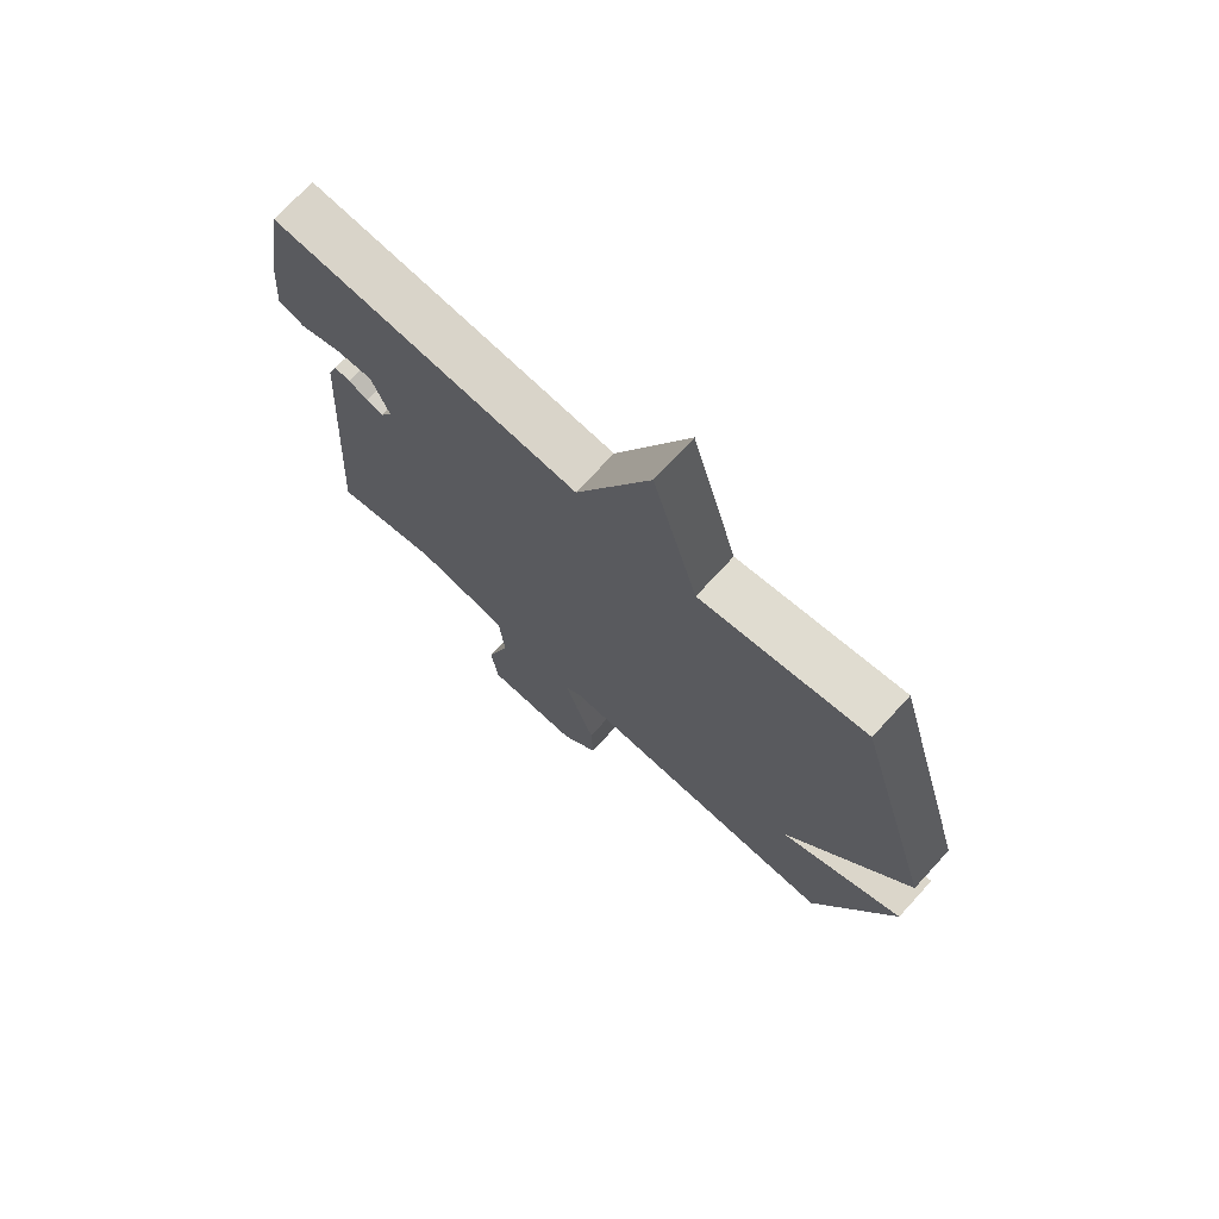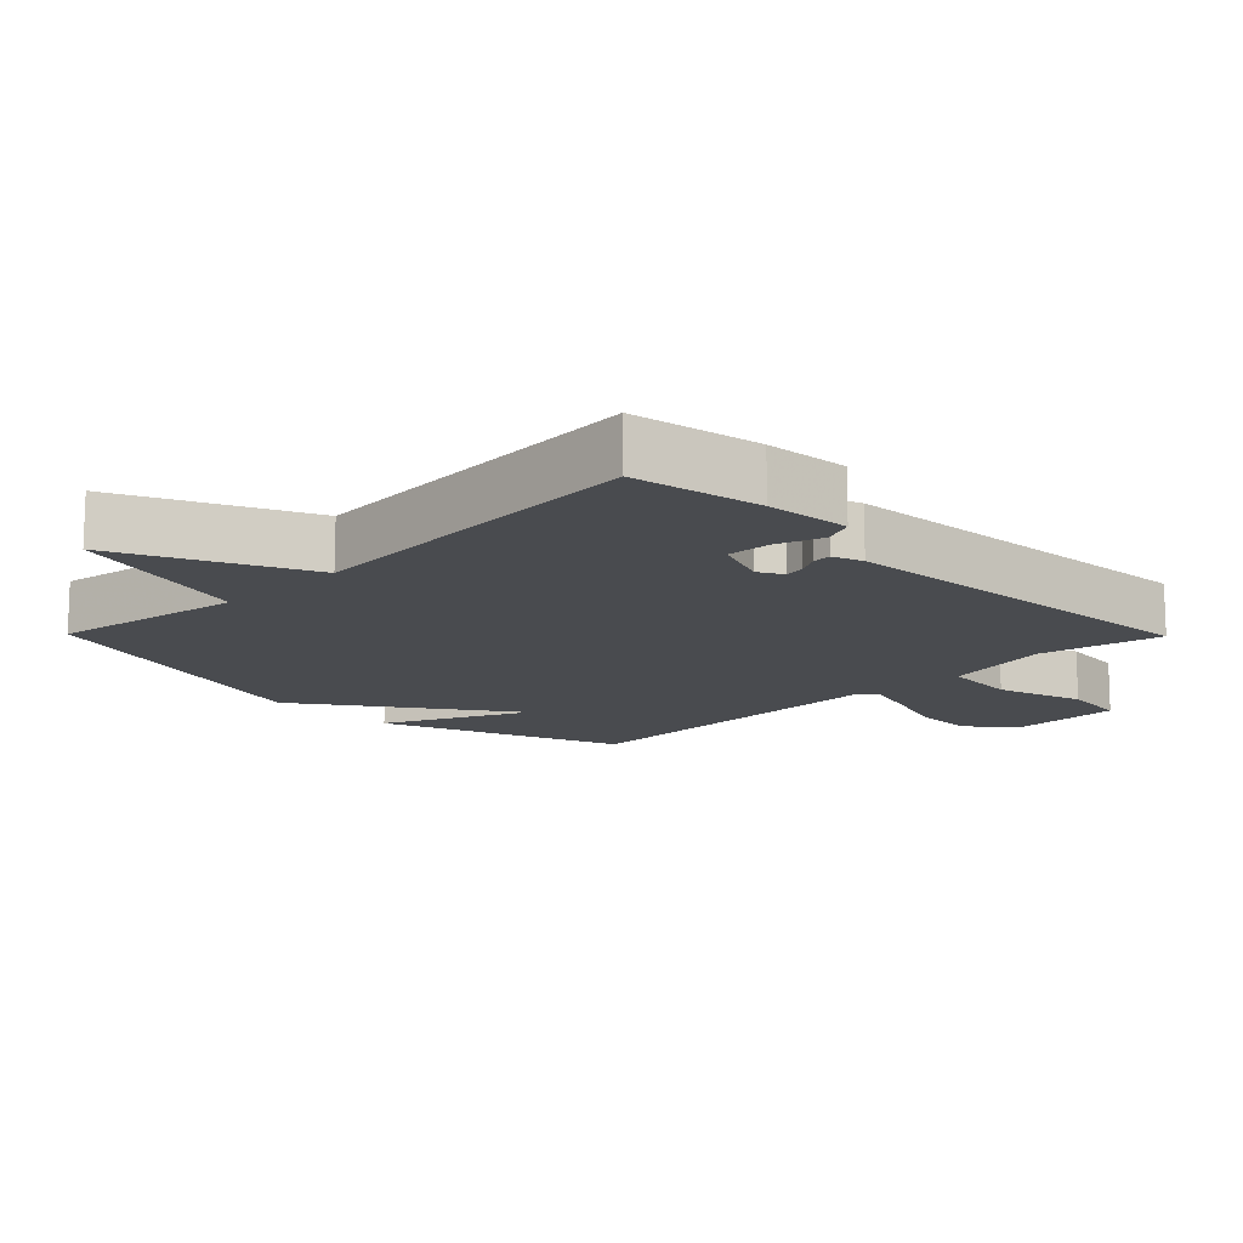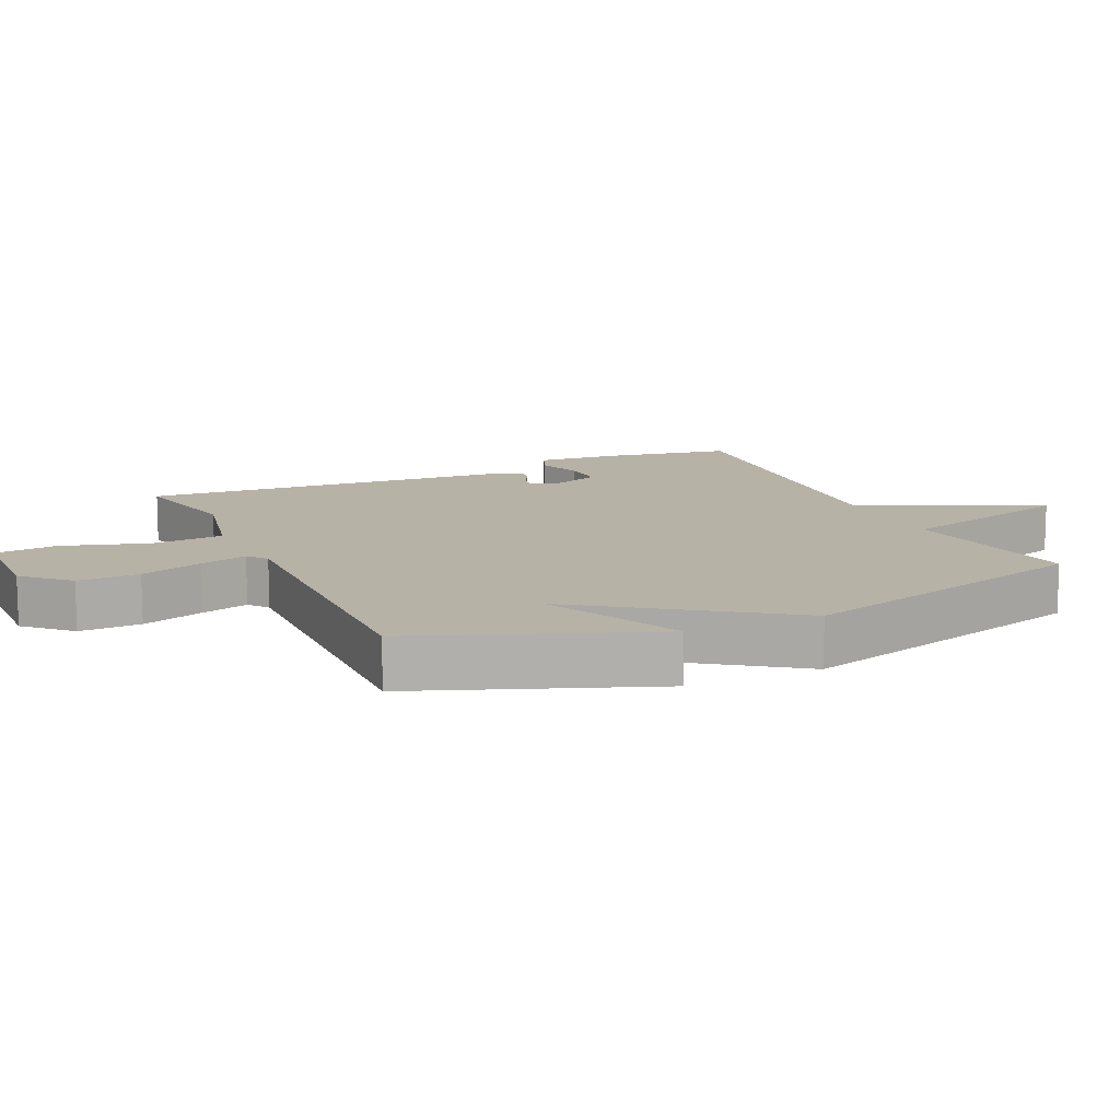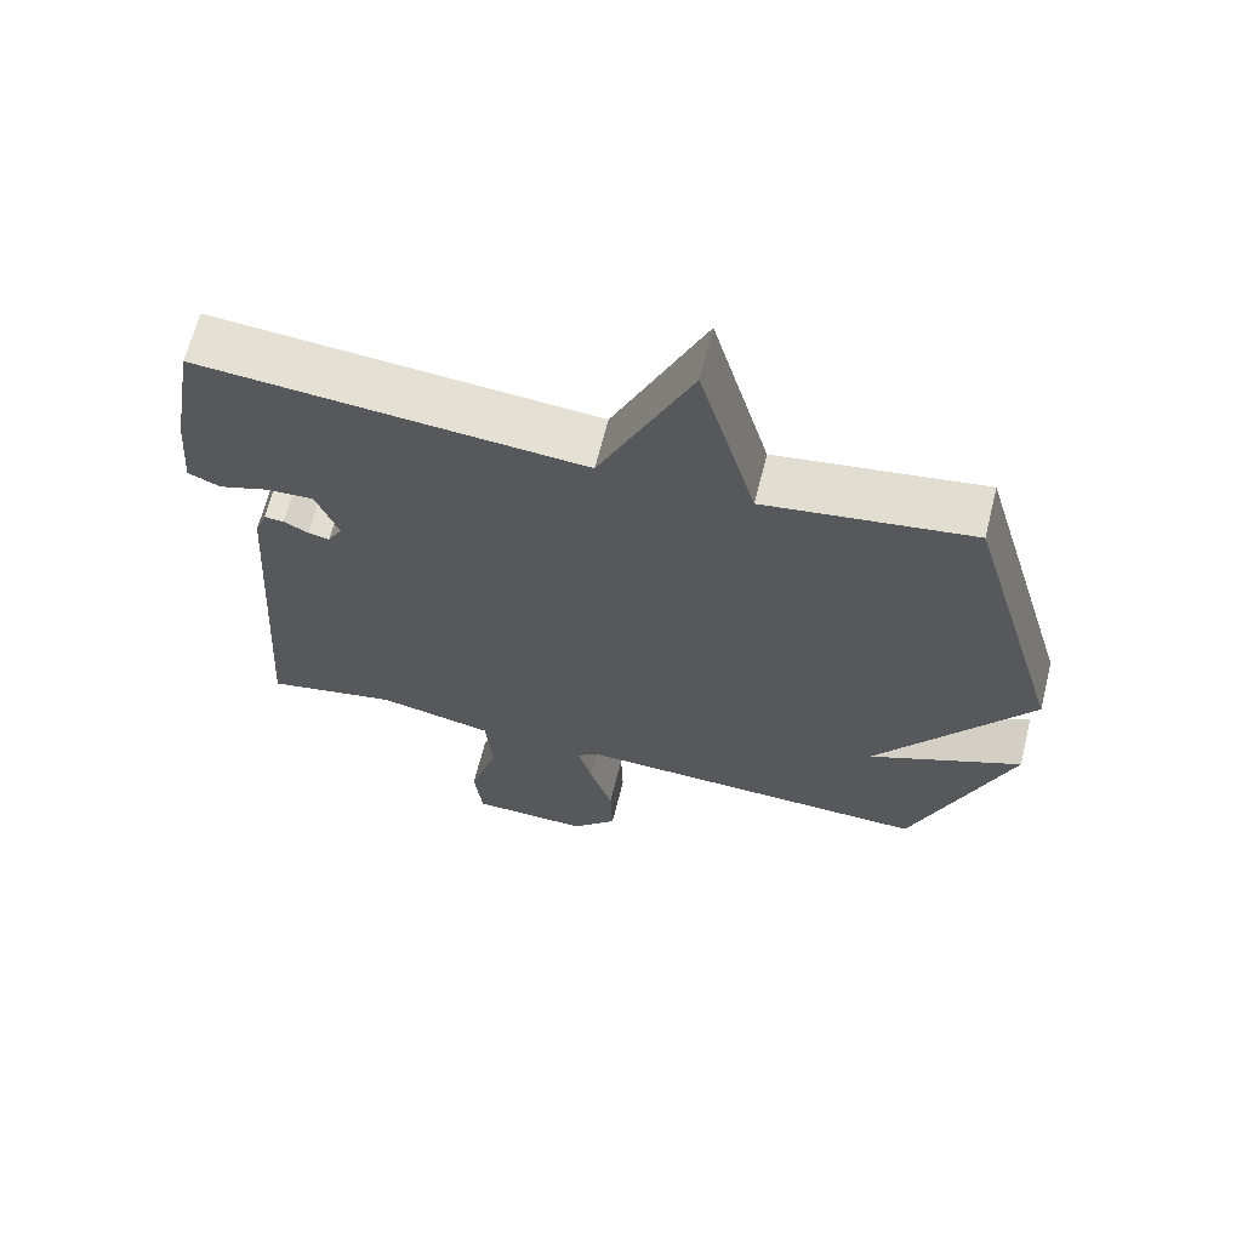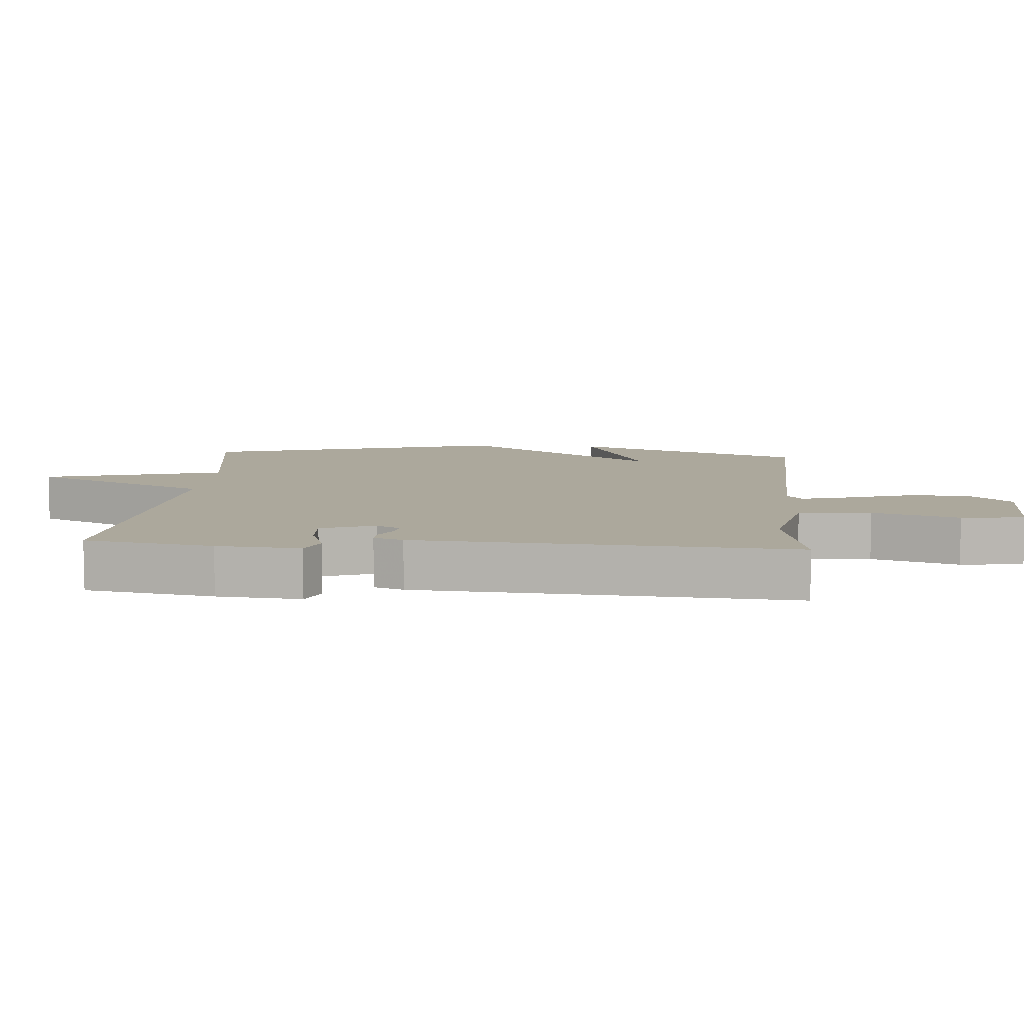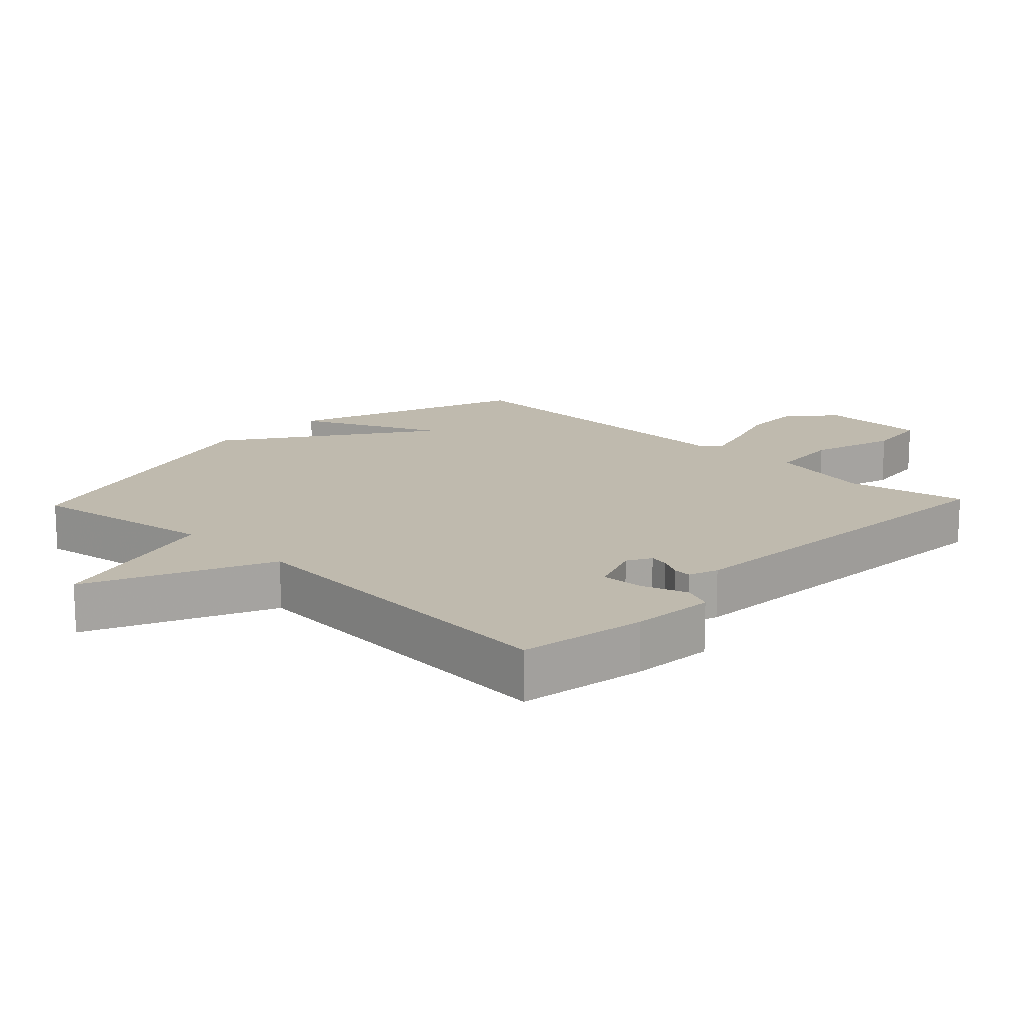
<metadata>
{"format":"obj","ext":"obj","renderer":"f3d","projection":"perspective","resolution":1024,"background":"white","views":[{"elev":72.4,"azim":-137.4,"up":"+Z"},{"elev":-13.9,"azim":44.5,"up":"+Y"},{"elev":12.3,"azim":-114.5,"up":"+Y"},{"elev":65.4,"azim":-166.0,"up":"+Z"},{"elev":8.5,"azim":94.5,"up":"+Y"},{"elev":15.7,"azim":43.5,"up":"+Y"}]}
</metadata>
<code>
v 0.5 0.07 0.5
v 0.533 0.07 0.31
v 0.543 0.07 0.186
v 0.499 0.07 0.167
v 0.431 0.07 0.19
v 0.367 0.07 0.193
v 0.337 0.07 0.113
v 0.357 0.07 0.077
v 0.386 0.07 0.083
v 0.419 0.07 0.101
v 0.446 0.07 0.103
v 0.462 0.07 0.059
v 0.5 0.07 -0.5
v 0.321 0.07 -0.463
v 0.164 0.07 -0.497
v 0.155 0.07 -0.605
v 0.194 0.07 -0.733
v 0.183 0.07 -0.827
v 0.023 0.07 -0.831
v -0.039 0.07 -0.766
v -0.036 0.07 -0.674
v -0.005 0.07 -0.58
v 0.015 0.07 -0.509
v -0.014 0.07 -0.486
v -0.5 0.07 -0.5
v -0.632 0.07 -0.151
v -0.424 0.07 -0.247
v -0.632 0.07 0.049
v -0.5 0.07 0.5
v -0.22 0.07 0.457
v -0.144 0.07 0.727
v -0.02 0.07 0.457
v 0.5 0 0.5
v 0.533 0 0.31
v 0.543 0 0.186
v 0.499 0 0.167
v 0.431 0 0.19
v 0.367 0 0.193
v 0.337 0 0.113
v 0.357 0 0.077
v 0.386 0 0.083
v 0.419 0 0.101
v 0.446 0 0.103
v 0.462 0 0.059
v 0.5 0 -0.5
v 0.321 0 -0.463
v 0.164 0 -0.497
v 0.155 0 -0.605
v 0.194 0 -0.733
v 0.183 0 -0.827
v 0.023 0 -0.831
v -0.039 0 -0.766
v -0.036 0 -0.674
v -0.005 0 -0.58
v 0.015 0 -0.509
v -0.014 0 -0.486
v -0.5 0 -0.5
v -0.632 0 -0.151
v -0.424 0 -0.247
v -0.632 0 0.049
v -0.5 0 0.5
v -0.22 0 0.457
v -0.144 0 0.727
v -0.02 0 0.457
f 30 31 32
f 27 28 29 30
f 27 30 32
f 24 25 26 27
f 24 27 32 1
f 20 21 22
f 19 20 22
f 18 19 22
f 17 18 22
f 16 17 22
f 15 16 22 23
f 14 15 23 24
f 12 13 14
f 11 12 14
f 10 11 14
f 9 10 14
f 8 9 14 24
f 3 4 5
f 2 3 5
f 1 2 5
f 1 5 6
f 24 1 6
f 7 8 24
f 6 7 24
f 64 63 62
f 62 61 60 59
f 64 62 59
f 59 58 57 56
f 33 64 59 56
f 54 53 52
f 54 52 51
f 54 51 50
f 54 50 49
f 54 49 48
f 55 54 48 47
f 56 55 47 46
f 46 45 44
f 46 44 43
f 46 43 42
f 46 42 41
f 56 46 41 40
f 37 36 35
f 37 35 34
f 37 34 33
f 38 37 33
f 38 33 56
f 56 40 39
f 56 39 38
f 1 33 34 2
f 2 34 35 3
f 3 35 36 4
f 4 36 37 5
f 5 37 38 6
f 6 38 39 7
f 7 39 40 8
f 8 40 41 9
f 9 41 42 10
f 10 42 43 11
f 11 43 44 12
f 12 44 45 13
f 13 45 46 14
f 14 46 47 15
f 15 47 48 16
f 16 48 49 17
f 17 49 50 18
f 18 50 51 19
f 19 51 52 20
f 20 52 53 21
f 21 53 54 22
f 22 54 55 23
f 23 55 56 24
f 24 56 57 25
f 25 57 58 26
f 26 58 59 27
f 27 59 60 28
f 28 60 61 29
f 29 61 62 30
f 30 62 63 31
f 31 63 64 32
f 32 64 33 1

</code>
